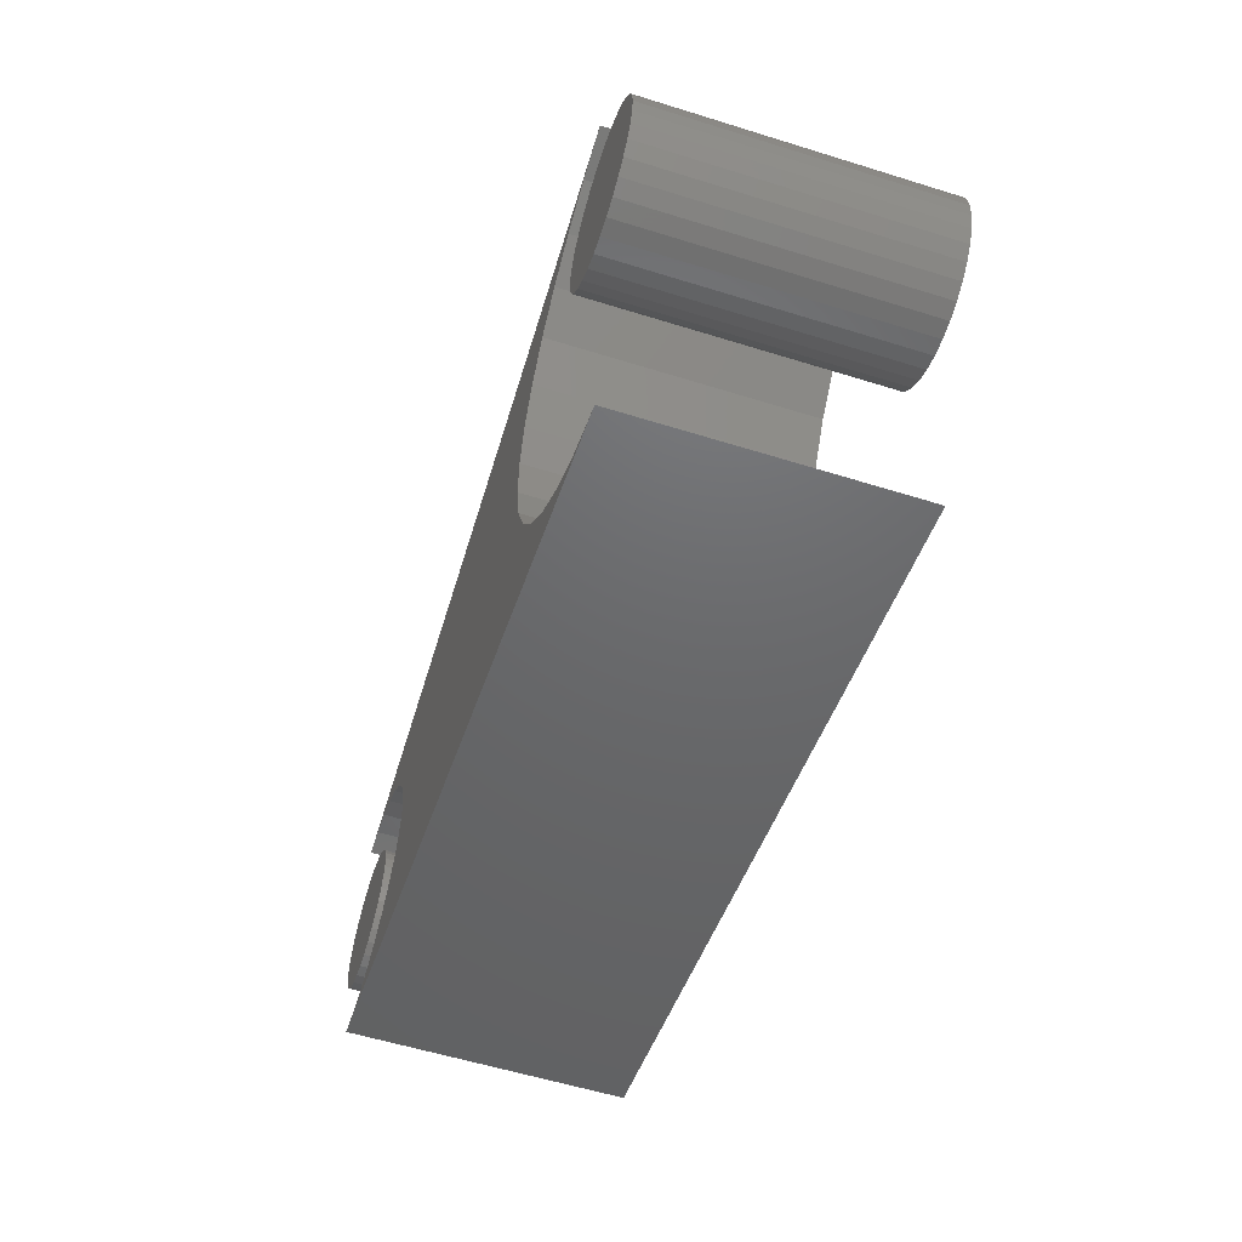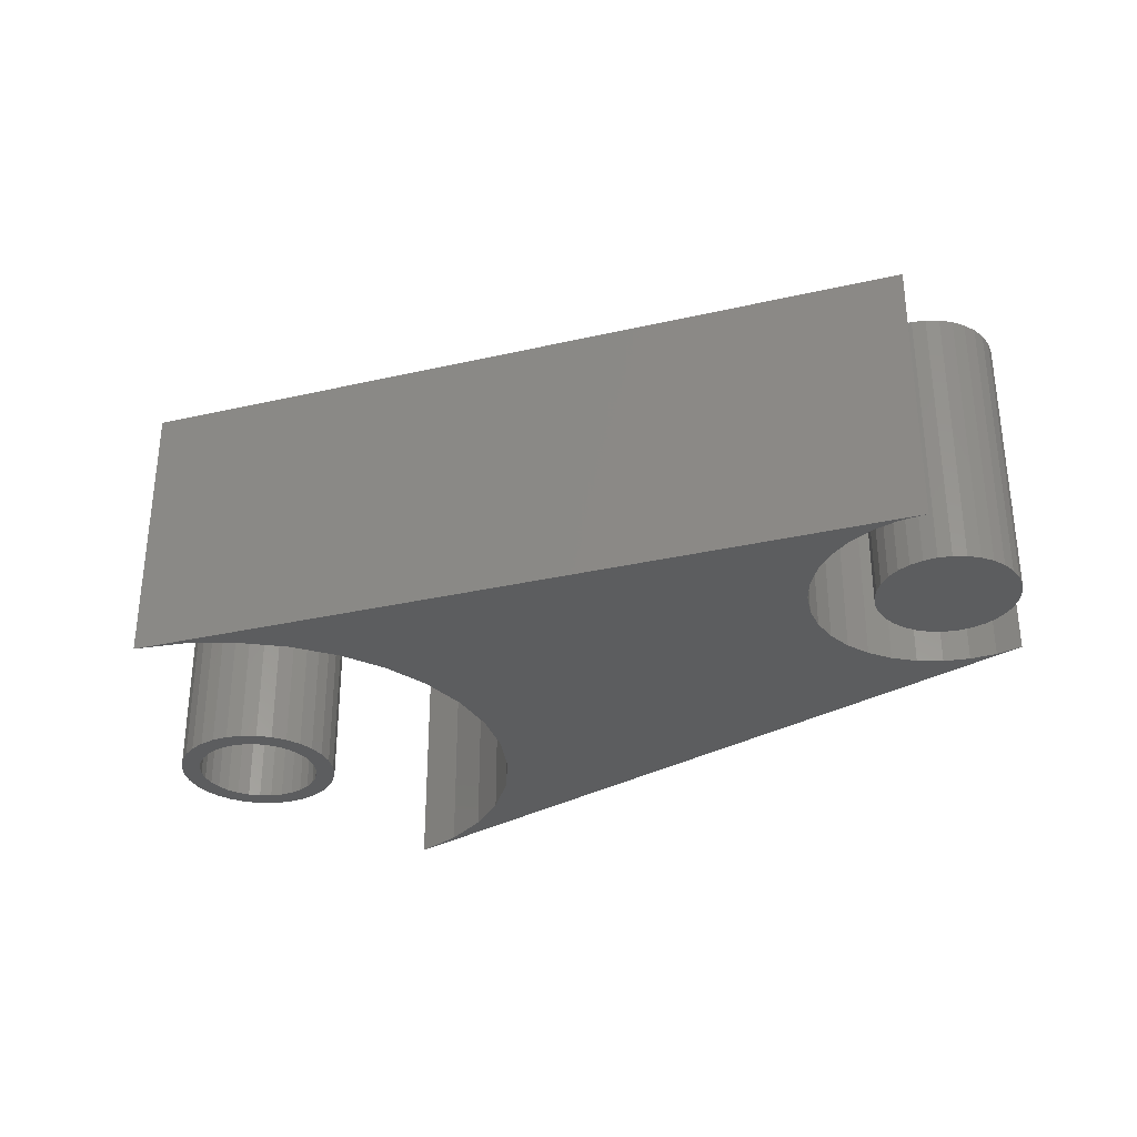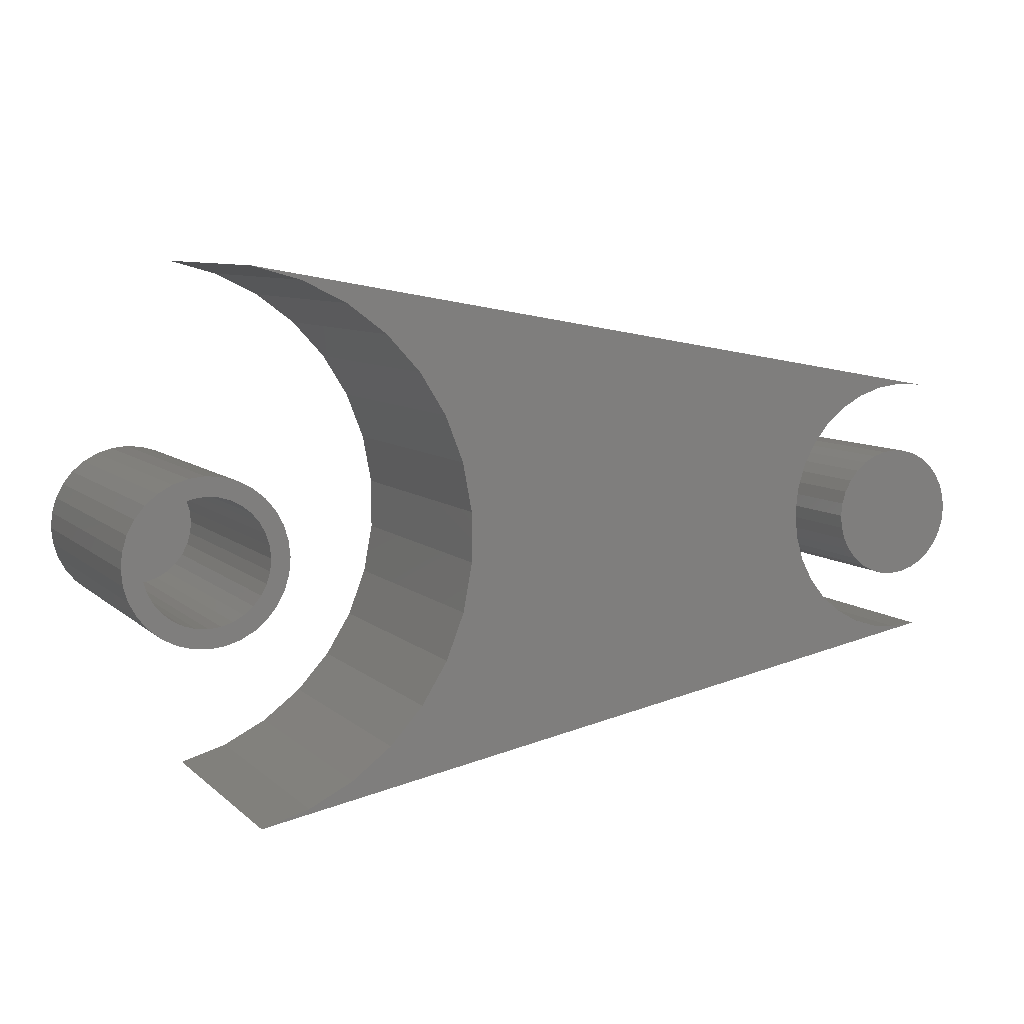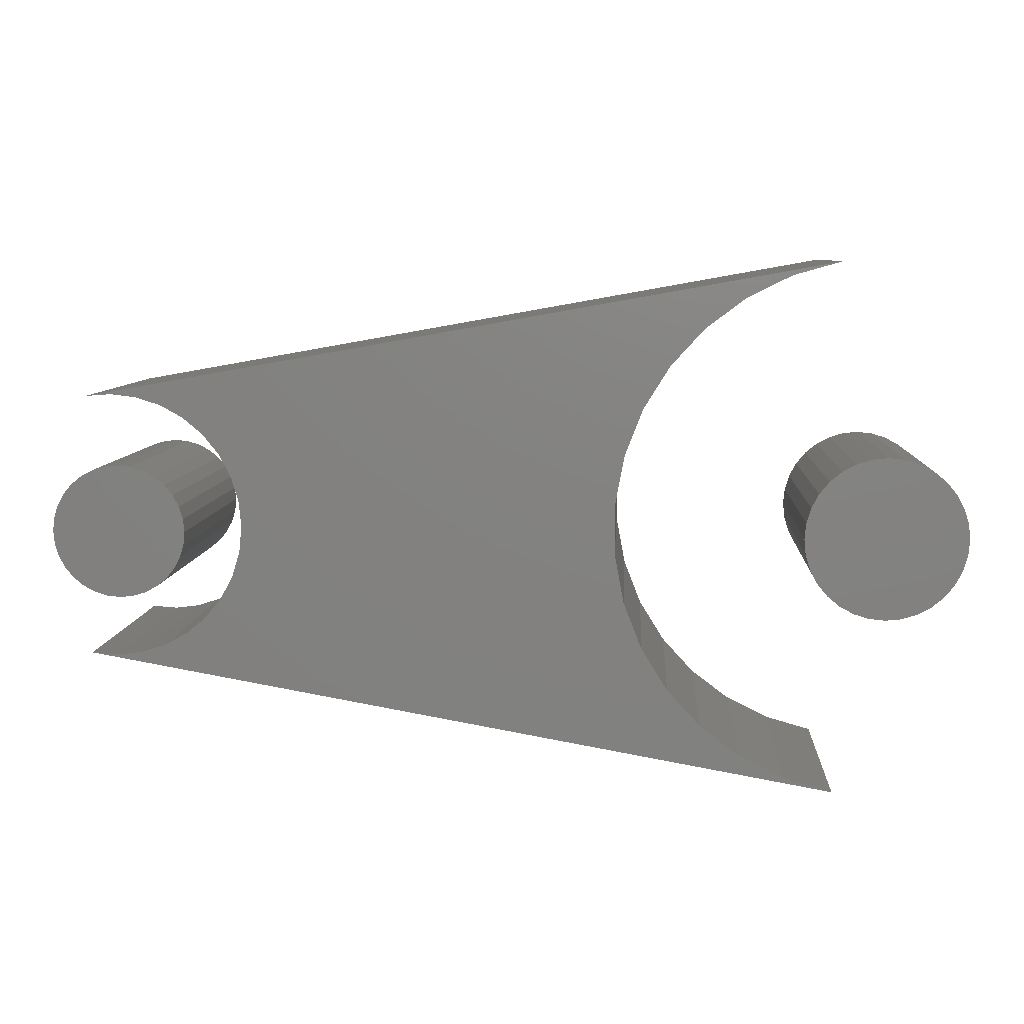
<metadata>
{"format":"stl","ext":"stl","renderer":"f3d","projection":"perspective","resolution":1024,"background":"white","views":[{"elev":-57.1,"azim":-108.0,"up":"+Z"},{"elev":-31.8,"azim":28.1,"up":"+Y"},{"elev":8.2,"azim":-25.6,"up":"+Z"},{"elev":7.6,"azim":-176.6,"up":"+Z"}]}
</metadata>
<code>
# stl→obj: 262 verts, 512 faces
v 0.5168 -0.3281 0.1751
v 0.5491 -0.3281 0.1751
v 0.533 -0.3281 0.1766
v 0.5013 -0.3281 0.1703
v 0.5647 -0.3281 0.1703
v 0.4869 -0.3281 0.1627
v 0.579 -0.3281 0.1627
v 0.4744 -0.3281 0.1524
v 0.5916 -0.3281 0.1524
v 0.5916 -0.3281 0.03513
v 0.4869 -0.3281 0.02483
v 0.579 -0.3281 0.02483
v 0.5013 -0.3281 0.01717
v 0.5647 -0.3281 0.01717
v 0.5168 -0.3281 0.01245
v 0.5491 -0.3281 0.01245
v 0.533 -0.3281 0.01086
v 0.6019 -0.3281 0.1398
v 0.4641 -0.3281 0.1398
v 0.6096 -0.3281 0.1255
v 0.4564 -0.3281 0.1255
v 0.6143 -0.3281 0.1099
v 0.4517 -0.3281 0.1099
v 0.6159 -0.3281 0.09375
v 0.4501 -0.3281 0.09375
v 0.6143 -0.3281 0.07758
v 0.4517 -0.3281 0.07758
v 0.6096 -0.3281 0.06203
v 0.4564 -0.3281 0.06203
v 0.6019 -0.3281 0.0477
v 0.4641 -0.3281 0.0477
v 0.4744 -0.3281 0.03513
v 0.533 4.602e-18 0.1766
v 0.5491 5.411e-18 0.1751
v 0.5168 3.615e-18 0.1751
v 0.5013 2.49e-18 0.1703
v 0.5647 6.012e-18 0.1703
v 0.4869 1.27e-18 0.1627
v 0.579 6.383e-18 0.1627
v 0.4744 7.704e-34 0.1524
v 0.5916 6.508e-18 0.1524
v 0.579 -1.27e-18 0.02483
v 0.4869 -6.383e-18 0.02483
v 0.5916 -7.319e-33 0.03513
v 0.5013 -6.012e-18 0.01717
v 0.5647 -2.49e-18 0.01717
v 0.5168 -5.411e-18 0.01245
v 0.5491 -3.615e-18 0.01245
v 0.533 -4.602e-18 0.01086
v 0.4744 -6.508e-18 0.03513
v 0.4641 -6.383e-18 0.0477
v 0.6019 1.27e-18 0.0477
v 0.4564 -6.012e-18 0.06203
v 0.6096 2.49e-18 0.06203
v 0.4517 -5.411e-18 0.07758
v 0.6143 3.615e-18 0.07758
v 0.4501 -4.602e-18 0.09375
v 0.6159 4.602e-18 0.09375
v 0.4517 -3.615e-18 0.1099
v 0.6143 5.411e-18 0.1099
v 0.4564 -2.49e-18 0.1255
v 0.6096 6.012e-18 0.1255
v 0.4641 -1.27e-18 0.1398
v 0.6019 6.383e-18 0.1398
v 0.5703 -0.3281 -0.0602
v -0.2967 -0.3281 -0.2092
v -0.3559 -0.3281 -0.2259
v 0.5387 -0.3281 -0.06257
v -0.2416 -0.3281 -0.1819
v -0.1925 -0.3281 -0.145
v 0.3905 -0.3281 0.1632
v -0.08495 -0.3281 0.132
v 0.3815 -0.3281 0.1328
v 0.4252 -0.3281 -0.01334
v -0.1185 -0.3281 -0.04728
v 0.4494 -0.3281 -0.03374
v 0.4771 -0.3281 -0.04909
v -0.151 -0.3281 0.3021
v -0.1185 -0.3281 0.2498
v 0.4771 -0.3281 0.2516
v 0.5073 -0.3281 0.2614
v 0.5387 -0.3281 0.2651
v -0.09627 -0.3281 0.01006
v 0.4053 -0.3281 0.01134
v 0.3905 -0.3281 0.03939
v 0.3815 -0.3281 0.06974
v -0.08495 -0.3281 0.07052
v -0.151 -0.3281 -0.09955
v 0.5073 -0.3281 -0.05882
v 0.5703 -0.3281 0.2627
v -0.3559 -0.3281 0.4285
v -0.2967 -0.3281 0.4118
v -0.2416 -0.3281 0.3845
v -0.1925 -0.3281 0.3475
v 0.4494 -0.3281 0.2363
v -0.09627 -0.3281 0.1925
v 0.4252 -0.3281 0.2159
v 0.4053 -0.3281 0.1912
v 0.3784 -0.3281 0.1013
v -0.3559 1.294e-17 -0.2259
v -0.2967 1.715e-17 -0.2092
v 0.5703 6.084e-17 -0.0602
v 0.5387 4.622e-17 -0.06257
v -0.2416 2.173e-17 -0.1819
v -0.1925 2.651e-17 -0.145
v 0.3815 4.833e-17 0.1328
v -0.08495 4.785e-17 0.132
v 0.3905 5.052e-17 0.1632
v 0.4494 4.286e-17 -0.03374
v -0.1185 3.604e-17 -0.04728
v 0.4252 4.265e-17 -0.01334
v 0.4771 4.355e-17 -0.04909
v -0.151 5.363e-17 0.3021
v 0.5387 6.441e-17 0.2651
v 0.5073 6.245e-17 0.2614
v 0.4771 6.024e-17 0.2516
v -0.1185 5.253e-17 0.2498
v -0.09627 4.046e-17 0.01006
v -0.08495 4.444e-17 0.07052
v 0.3815 4.483e-17 0.06974
v 0.3905 4.365e-17 0.03939
v 0.4053 4.291e-17 0.01134
v -0.151 3.133e-17 -0.09955
v 0.5073 4.468e-17 -0.05882
v -0.1925 5.385e-17 0.3475
v -0.2416 5.317e-17 0.3845
v -0.2967 5.163e-17 0.4118
v -0.3559 3.655e-17 0.4285
v 0.5703 6.603e-17 0.2627
v 0.4252 5.537e-17 0.2159
v -0.09627 5.058e-17 0.1925
v 0.4494 5.785e-17 0.2363
v 0.4053 5.29e-17 0.1912
v 0.3784 4.641e-17 0.1013
v -0.4698 -0.3281 0.1765
v -0.4848 -0.3281 0.1641
v -0.4293 -0.3281 0.1684
v -0.4436 -0.3281 0.164
v -0.4567 -0.3281 0.157
v -0.4972 -0.3281 0.149
v -0.4683 -0.3281 0.1475
v -0.4777 -0.3281 0.136
v -0.5064 -0.3281 0.1318
v -0.4972 -0.3281 0.03847
v -0.4683 -0.3281 0.03996
v -0.4777 -0.3281 0.05149
v -0.4567 -0.3281 0.0305
v -0.4848 -0.3281 0.02339
v -0.4436 -0.3281 0.02347
v -0.4293 -0.3281 0.01914
v -0.4698 -0.3281 0.01101
v -0.3592 -0.3281 0.1765
v -0.3996 -0.3281 0.1684
v -0.3854 -0.3281 0.164
v -0.3441 -0.3281 0.1641
v -0.3722 -0.3281 0.157
v -0.3317 -0.3281 0.149
v -0.3607 -0.3281 0.1475
v -0.3512 -0.3281 0.136
v -0.3317 -0.3281 0.03847
v -0.3225 -0.3281 0.05567
v -0.3512 -0.3281 0.05149
v -0.3607 -0.3281 0.03996
v -0.3722 -0.3281 0.0305
v -0.3441 -0.3281 0.02339
v -0.3854 -0.3281 0.02347
v -0.3996 -0.3281 0.01914
v -0.3592 -0.3281 0.01101
v -0.4145 -0.3281 0.01768
v -0.4526 -0.3281 0.001818
v -0.4339 -0.3281 -0.003845
v -0.4145 -0.3281 -0.005757
v -0.3951 -0.3281 -0.003845
v -0.3764 -0.3281 0.001818
v -0.4145 -0.3281 0.1698
v -0.3764 -0.3281 0.1857
v -0.3951 -0.3281 0.1913
v -0.4145 -0.3281 0.1933
v -0.4339 -0.3281 0.1913
v -0.4526 -0.3281 0.1857
v -0.5064 -0.3281 0.05567
v -0.4848 -0.3281 0.06464
v -0.5121 -0.3281 0.07434
v -0.4891 -0.3281 0.07891
v -0.514 -0.3281 0.09375
v -0.4905 -0.3281 0.09375
v -0.5121 -0.3281 0.1132
v -0.4891 -0.3281 0.1086
v -0.4848 -0.3281 0.1229
v -0.3225 -0.3281 0.1318
v -0.3442 -0.3281 0.1229
v -0.3169 -0.3281 0.1132
v -0.3399 -0.3281 0.1086
v -0.315 -0.3281 0.09375
v -0.3384 -0.3281 0.09375
v -0.3169 -0.3281 0.07434
v -0.3399 -0.3281 0.07891
v -0.3442 -0.3281 0.06464
v -0.4145 -0.007812 0.01768
v -0.3996 -0.007812 0.01914
v -0.3854 -0.007812 0.02347
v -0.3722 -0.007812 0.0305
v -0.3607 -0.007812 0.03996
v -0.3512 -0.007812 0.05149
v -0.3442 -0.007812 0.06464
v -0.3399 -0.007812 0.07891
v -0.3384 -0.007812 0.09375
v -0.4293 -0.007812 0.01914
v -0.4436 -0.007812 0.02347
v -0.4567 -0.007812 0.0305
v -0.4683 -0.007812 0.03996
v -0.4777 -0.007812 0.05149
v -0.4848 -0.007812 0.06464
v -0.4891 -0.007812 0.07891
v -0.4905 -0.007812 0.09375
v -0.4145 -0.007812 0.1698
v -0.4293 -0.007812 0.1684
v -0.4436 -0.007812 0.164
v -0.4567 -0.007812 0.157
v -0.4683 -0.007812 0.1475
v -0.4777 -0.007812 0.136
v -0.4848 -0.007812 0.1229
v -0.4891 -0.007812 0.1086
v -0.3996 -0.007812 0.1684
v -0.3854 -0.007812 0.164
v -0.3722 -0.007812 0.157
v -0.3607 -0.007812 0.1475
v -0.3512 -0.007812 0.136
v -0.3442 -0.007812 0.1229
v -0.3399 -0.007812 0.1086
v -0.315 0.01562 0.09375
v -0.3169 0.01562 0.07434
v -0.3225 0.01562 0.05567
v -0.3317 0.01562 0.03847
v -0.3441 0.01562 0.02339
v -0.3592 0.01562 0.01101
v -0.3764 0.01562 0.001818
v -0.3951 0.01562 -0.003845
v -0.4145 0.01562 -0.005757
v -0.4339 0.01562 -0.003845
v -0.4526 0.01562 0.001818
v -0.4698 0.01562 0.01101
v -0.4848 0.01562 0.02339
v -0.4972 0.01562 0.03847
v -0.5064 0.01562 0.05567
v -0.5121 0.01562 0.07434
v -0.514 0.01562 0.09375
v -0.5121 0.01562 0.1132
v -0.5064 0.01562 0.1318
v -0.4972 0.01562 0.149
v -0.4848 0.01562 0.1641
v -0.4698 0.01562 0.1765
v -0.4526 0.01562 0.1857
v -0.4339 0.01562 0.1913
v -0.4145 0.01562 0.1933
v -0.3951 0.01562 0.1913
v -0.3764 0.01562 0.1857
v -0.3592 0.01562 0.1765
v -0.3441 0.01562 0.1641
v -0.3317 0.01562 0.149
v -0.3225 0.01562 0.1318
v -0.3169 0.01562 0.1132
f 1 2 3
f 2 1 4
f 2 4 5
f 5 4 6
f 5 6 7
f 7 6 8
f 7 8 9
f 10 11 12
f 12 11 13
f 12 13 14
f 14 13 15
f 14 15 16
f 16 15 17
f 9 8 18
f 18 8 19
f 18 19 20
f 20 19 21
f 20 21 22
f 22 21 23
f 22 23 24
f 24 23 25
f 24 25 26
f 26 25 27
f 26 27 28
f 28 27 29
f 28 29 30
f 30 29 31
f 30 31 10
f 10 31 32
f 10 32 11
f 33 34 35
f 36 35 34
f 37 36 34
f 38 36 37
f 39 38 37
f 40 38 39
f 41 40 39
f 42 43 44
f 45 43 42
f 46 45 42
f 47 45 46
f 48 47 46
f 49 47 48
f 43 50 44
f 44 50 51
f 44 51 52
f 52 51 53
f 52 53 54
f 54 53 55
f 54 55 56
f 56 55 57
f 56 57 58
f 58 57 59
f 58 59 60
f 60 59 61
f 60 61 62
f 62 61 63
f 62 63 64
f 64 63 40
f 64 40 41
f 58 24 56
f 56 24 26
f 56 26 54
f 54 26 28
f 54 28 52
f 52 28 30
f 52 30 44
f 44 30 10
f 44 10 42
f 42 10 12
f 42 12 46
f 46 12 14
f 46 14 48
f 48 14 16
f 48 16 49
f 49 16 17
f 49 17 47
f 47 17 15
f 47 15 45
f 45 15 13
f 45 13 43
f 43 13 11
f 43 11 50
f 50 11 32
f 50 32 51
f 51 32 31
f 51 31 53
f 53 31 29
f 53 29 55
f 55 29 27
f 55 27 57
f 57 27 25
f 57 25 59
f 59 25 23
f 59 23 61
f 61 23 21
f 61 21 63
f 63 21 19
f 63 19 40
f 40 19 8
f 40 8 38
f 38 8 6
f 38 6 36
f 36 6 4
f 36 4 35
f 35 4 1
f 35 1 33
f 33 1 3
f 33 3 34
f 34 3 2
f 34 2 37
f 37 2 5
f 37 5 39
f 39 5 7
f 39 7 41
f 41 7 9
f 41 9 64
f 64 9 18
f 64 18 62
f 62 18 20
f 62 20 60
f 60 20 22
f 60 22 58
f 58 22 24
f 65 66 67
f 65 68 66
f 66 68 69
f 69 68 70
f 71 72 73
f 74 75 76
f 76 75 77
f 78 79 80
f 78 80 81
f 78 81 82
f 83 75 74
f 83 74 84
f 83 84 85
f 83 85 86
f 83 86 87
f 88 70 68
f 88 68 89
f 88 89 77
f 88 77 75
f 82 90 91
f 82 91 92
f 82 92 93
f 82 93 94
f 82 94 78
f 80 79 95
f 95 79 96
f 95 96 97
f 72 71 96
f 96 71 98
f 96 98 97
f 73 72 99
f 99 72 87
f 99 87 86
f 100 101 102
f 101 103 102
f 104 103 101
f 105 103 104
f 106 107 108
f 109 110 111
f 112 110 109
f 113 114 115
f 113 115 116
f 113 116 117
f 118 119 120
f 118 120 121
f 118 121 122
f 118 122 111
f 118 111 110
f 123 110 112
f 123 112 124
f 123 124 103
f 123 103 105
f 114 113 125
f 114 125 126
f 114 126 127
f 114 127 128
f 114 128 129
f 130 131 132
f 132 131 117
f 132 117 116
f 130 133 131
f 131 133 108
f 131 108 107
f 120 119 134
f 134 119 107
f 134 107 106
f 90 129 91
f 91 129 128
f 134 86 120
f 120 86 85
f 120 85 121
f 121 85 84
f 121 84 122
f 122 84 74
f 122 74 111
f 111 74 76
f 111 76 109
f 109 76 77
f 109 77 112
f 112 77 89
f 112 89 124
f 124 89 68
f 124 68 103
f 103 68 65
f 103 65 102
f 86 134 99
f 99 134 106
f 99 106 73
f 73 106 108
f 73 108 71
f 71 108 133
f 71 133 98
f 98 133 130
f 98 130 97
f 97 130 132
f 97 132 95
f 95 132 116
f 95 116 80
f 80 116 115
f 80 115 81
f 81 115 114
f 81 114 82
f 82 114 129
f 82 129 90
f 67 100 65
f 65 100 102
f 107 96 131
f 131 96 79
f 131 79 117
f 117 79 78
f 117 78 113
f 113 78 94
f 113 94 125
f 125 94 93
f 125 93 126
f 126 93 92
f 126 92 127
f 127 92 91
f 127 91 128
f 96 107 72
f 72 107 119
f 72 119 87
f 87 119 118
f 87 118 83
f 83 118 110
f 83 110 75
f 75 110 123
f 75 123 88
f 88 123 105
f 88 105 70
f 70 105 104
f 70 104 69
f 69 104 101
f 69 101 66
f 66 101 100
f 66 100 67
f 135 136 137
f 137 136 138
f 139 138 136
f 136 140 139
f 139 140 141
f 142 141 140
f 140 143 142
f 144 145 146
f 147 145 144
f 144 148 147
f 147 148 149
f 150 149 148
f 148 151 150
f 152 153 154
f 152 154 155
f 155 154 156
f 155 156 157
f 156 158 157
f 157 158 159
f 160 161 162
f 160 162 163
f 160 163 164
f 160 164 165
f 165 164 166
f 165 166 167
f 165 167 168
f 169 150 151
f 169 151 170
f 169 170 171
f 169 171 172
f 169 172 173
f 169 173 174
f 169 174 168
f 169 168 167
f 175 153 152
f 175 152 176
f 175 176 177
f 175 177 178
f 175 178 179
f 175 179 180
f 175 180 135
f 175 135 137
f 144 146 181
f 181 146 182
f 181 182 183
f 183 182 184
f 183 184 185
f 185 184 186
f 185 186 187
f 187 186 188
f 187 188 143
f 143 188 189
f 143 189 142
f 157 159 190
f 190 159 191
f 190 191 192
f 192 191 193
f 192 193 194
f 194 193 195
f 194 195 196
f 196 195 197
f 196 197 161
f 161 197 198
f 161 198 162
f 199 167 200
f 200 167 166
f 200 166 201
f 201 166 164
f 201 164 202
f 202 164 163
f 202 163 203
f 203 163 162
f 203 162 204
f 204 162 198
f 204 198 205
f 205 198 197
f 205 197 206
f 206 197 195
f 206 195 207
f 167 199 169
f 169 199 208
f 169 208 150
f 150 208 209
f 150 209 149
f 149 209 210
f 149 210 147
f 147 210 211
f 147 211 145
f 145 211 212
f 145 212 146
f 146 212 213
f 146 213 182
f 182 213 214
f 182 214 184
f 184 214 215
f 184 215 186
f 216 137 217
f 217 137 138
f 217 138 218
f 218 138 139
f 218 139 219
f 219 139 141
f 219 141 220
f 220 141 142
f 220 142 221
f 221 142 189
f 221 189 222
f 222 189 188
f 222 188 223
f 223 188 186
f 223 186 215
f 137 216 175
f 175 216 224
f 175 224 153
f 153 224 225
f 153 225 154
f 154 225 226
f 154 226 156
f 156 226 227
f 156 227 158
f 158 227 228
f 158 228 159
f 159 228 229
f 159 229 191
f 191 229 230
f 191 230 193
f 193 230 207
f 193 207 195
f 231 194 232
f 232 194 196
f 232 196 233
f 233 196 161
f 233 161 234
f 234 161 160
f 234 160 235
f 235 160 165
f 235 165 236
f 236 165 168
f 236 168 237
f 237 168 174
f 237 174 238
f 238 174 173
f 238 173 239
f 239 173 172
f 239 172 240
f 240 172 171
f 240 171 241
f 241 171 170
f 241 170 242
f 242 170 151
f 242 151 243
f 243 151 148
f 243 148 244
f 244 148 144
f 244 144 245
f 245 144 181
f 245 181 246
f 246 181 183
f 246 183 247
f 247 183 185
f 247 185 248
f 248 185 187
f 248 187 249
f 249 187 143
f 249 143 250
f 250 143 140
f 250 140 251
f 251 140 136
f 251 136 252
f 252 136 135
f 252 135 253
f 253 135 180
f 253 180 254
f 254 180 179
f 254 179 255
f 255 179 178
f 255 178 256
f 256 178 177
f 256 177 257
f 257 177 176
f 257 176 258
f 258 176 152
f 258 152 259
f 259 152 155
f 259 155 260
f 260 155 157
f 260 157 261
f 261 157 190
f 261 190 262
f 262 190 192
f 262 192 231
f 231 192 194
f 255 256 254
f 253 254 256
f 257 253 256
f 252 253 257
f 258 252 257
f 237 241 236
f 240 241 237
f 238 240 237
f 239 240 238
f 241 242 236
f 236 242 243
f 236 243 235
f 235 243 244
f 235 244 234
f 234 244 245
f 234 245 233
f 233 245 246
f 233 246 232
f 232 246 247
f 232 247 231
f 231 247 248
f 231 248 262
f 262 248 249
f 262 249 261
f 261 249 250
f 261 250 260
f 260 250 251
f 260 251 259
f 259 251 252
f 259 252 258
f 217 224 216
f 224 217 218
f 224 218 225
f 225 218 219
f 225 219 226
f 226 219 220
f 226 220 227
f 203 210 202
f 202 210 209
f 202 209 201
f 201 209 208
f 201 208 200
f 200 208 199
f 227 220 228
f 228 220 221
f 228 221 229
f 229 221 222
f 229 222 230
f 230 222 223
f 230 223 207
f 207 223 215
f 207 215 206
f 206 215 214
f 206 214 205
f 205 214 213
f 205 213 204
f 204 213 212
f 204 212 203
f 203 212 211
f 203 211 210

</code>
